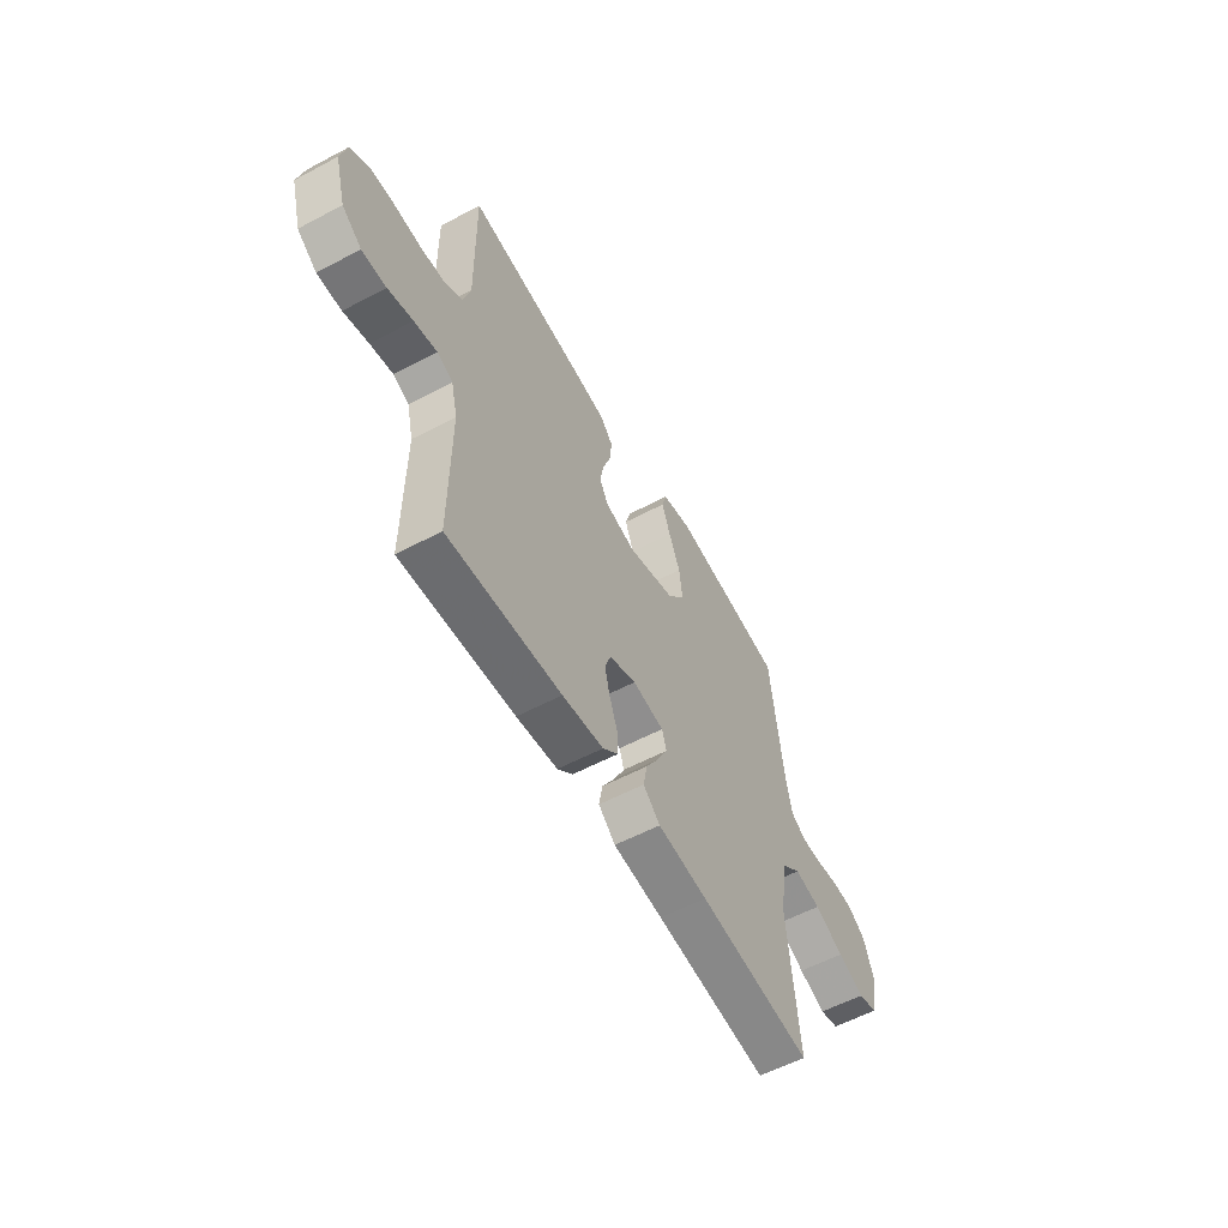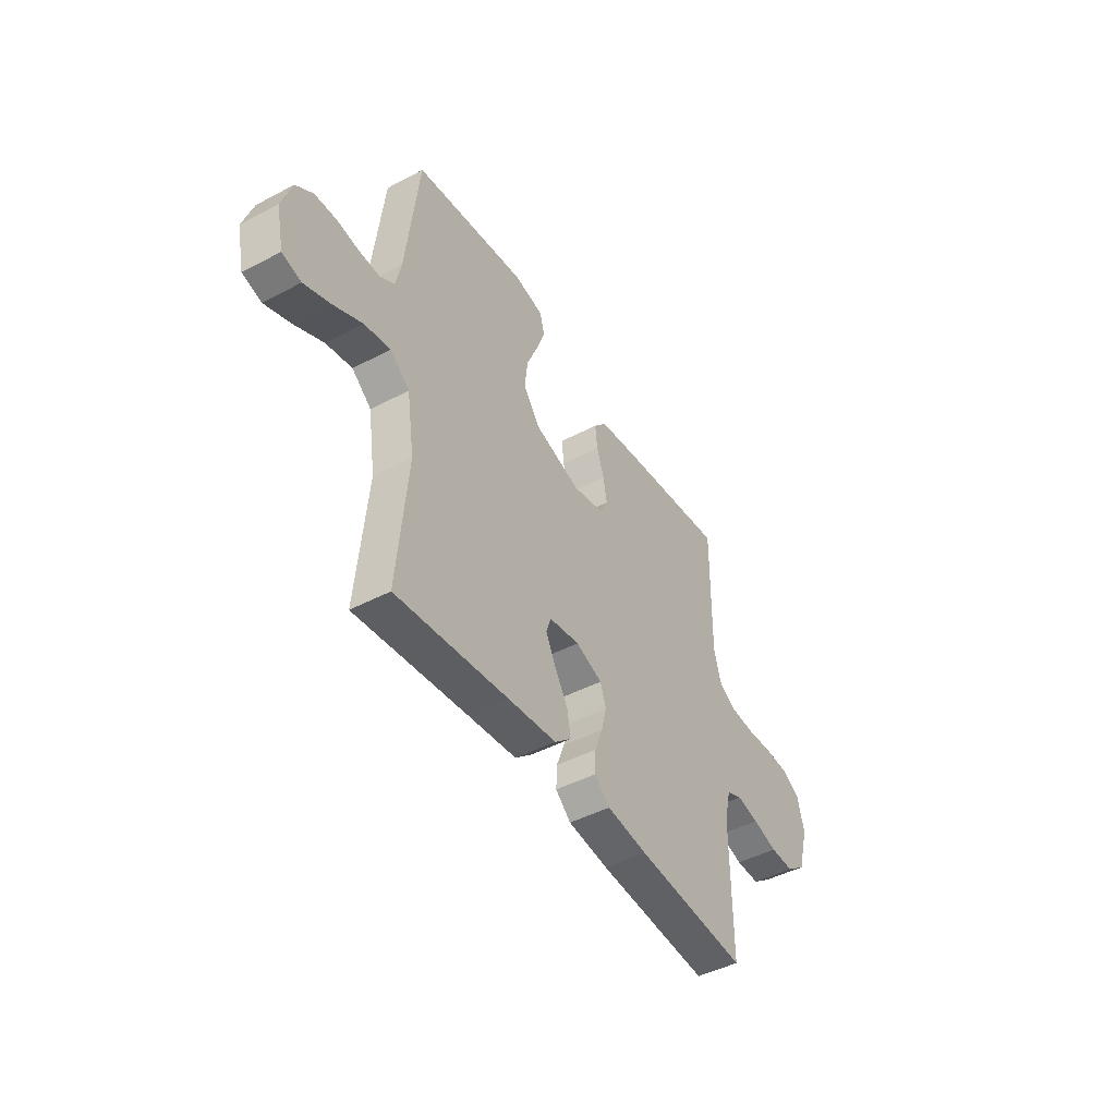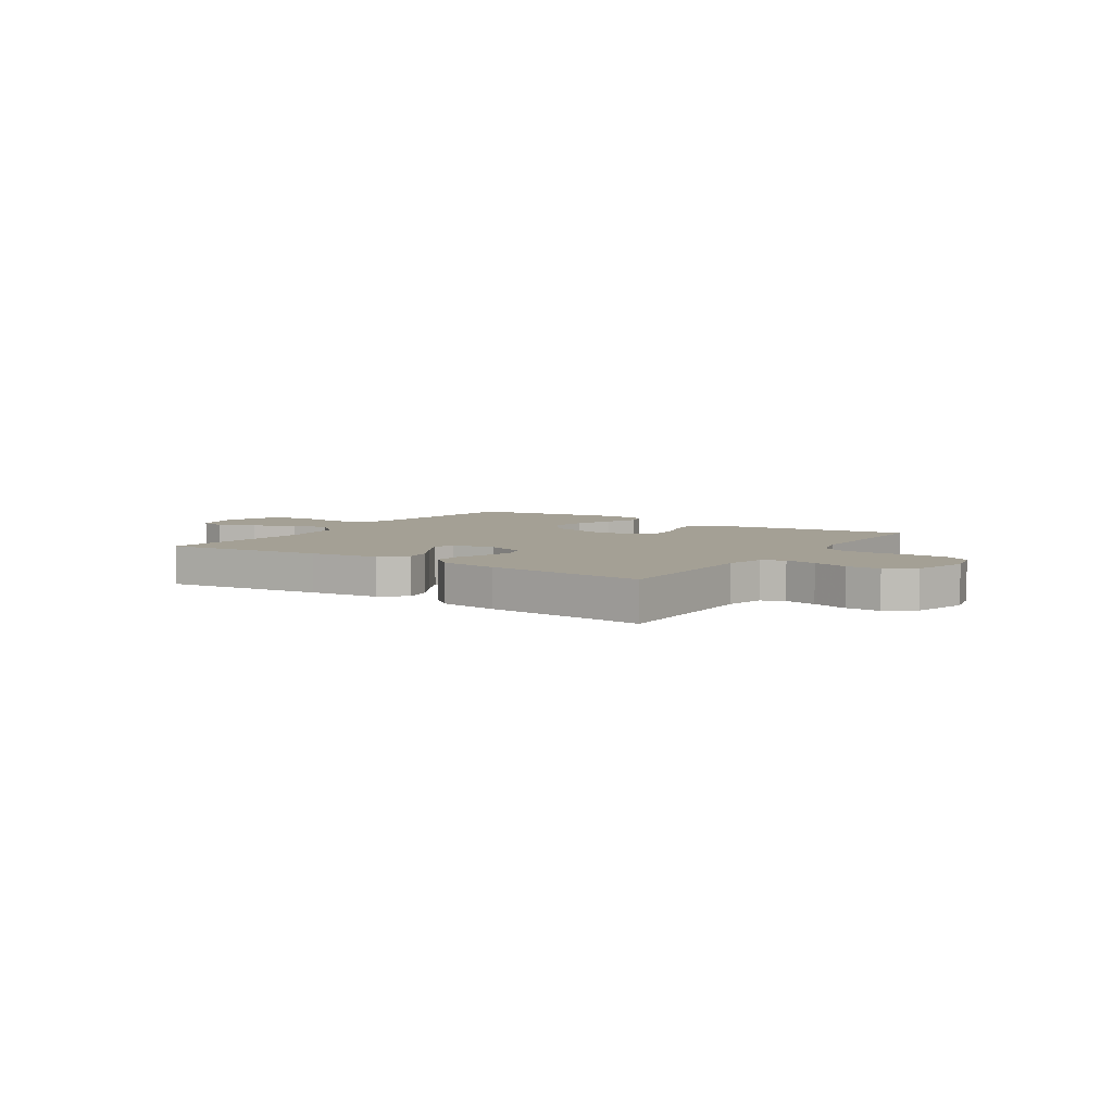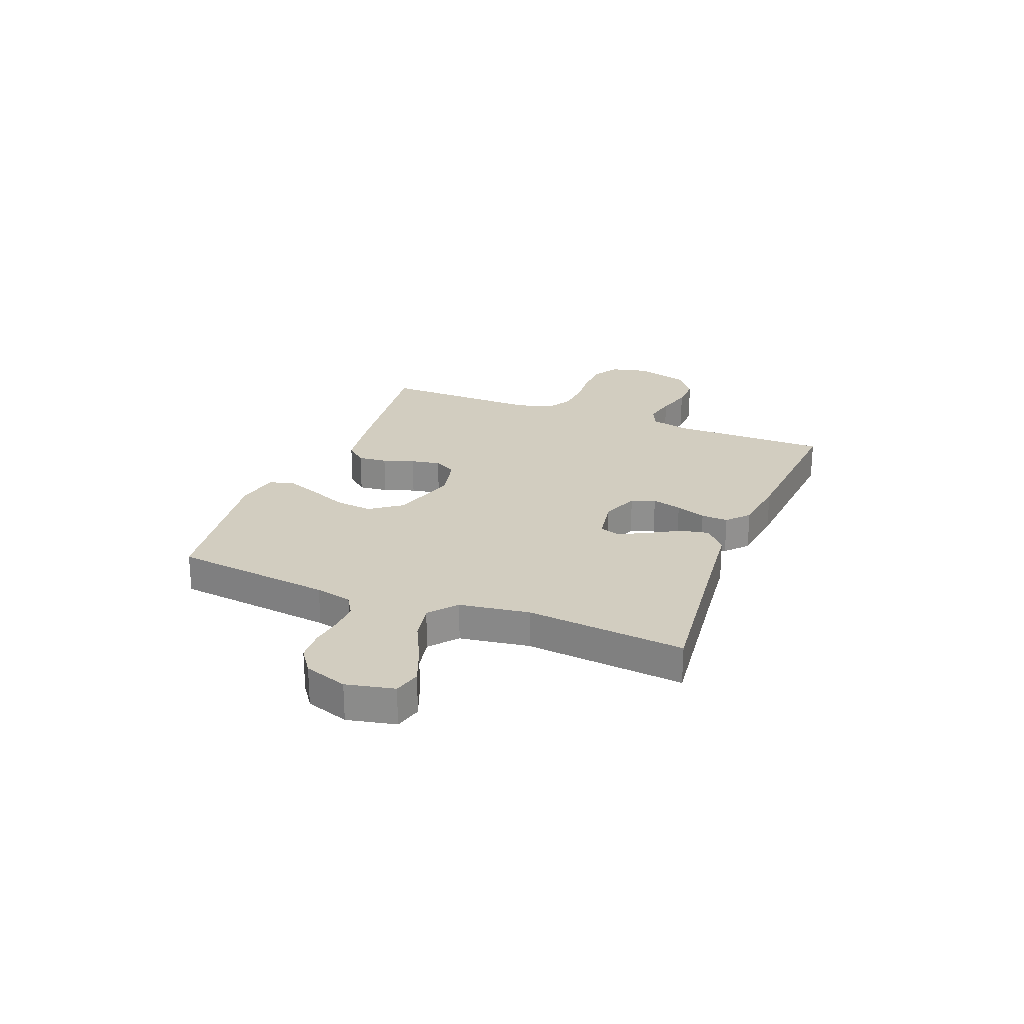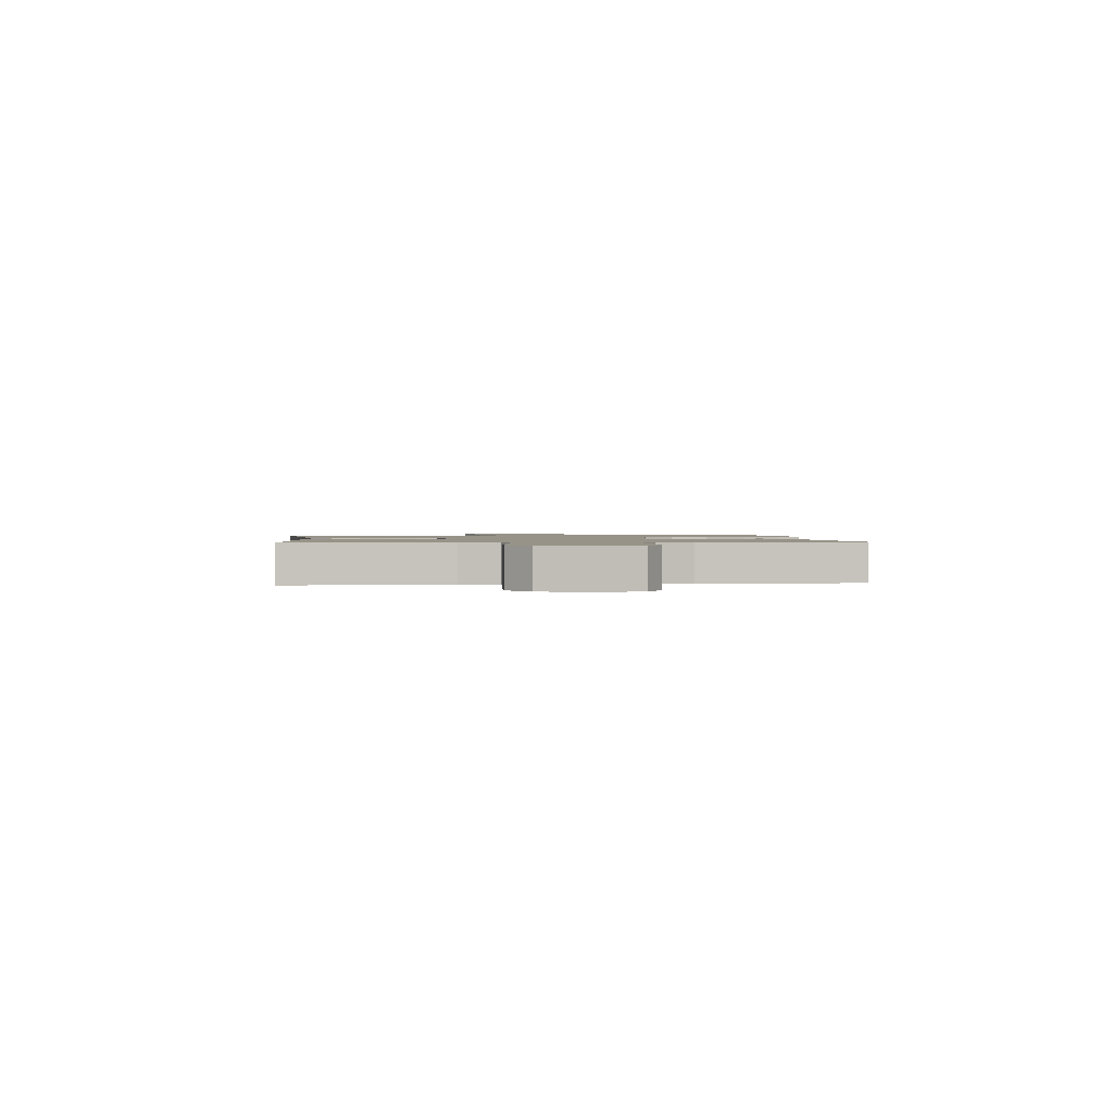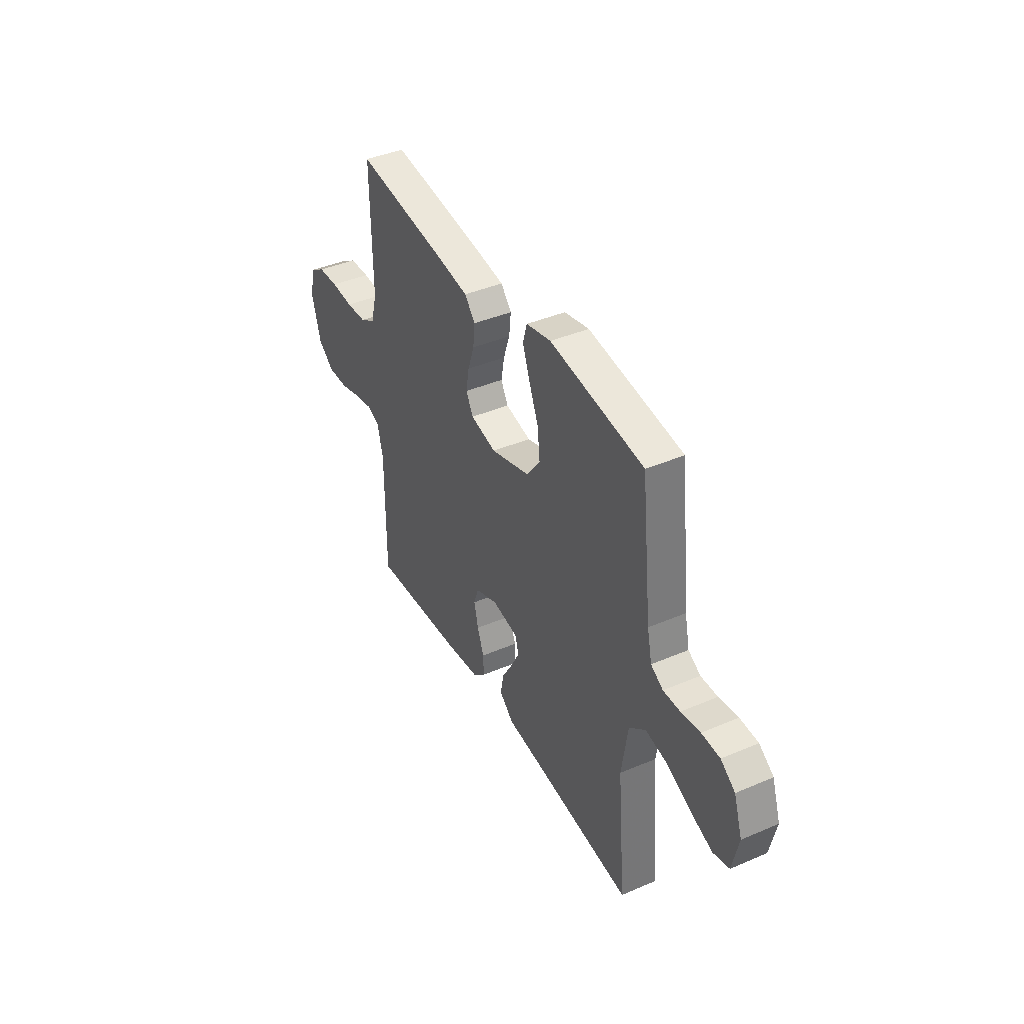
<metadata>
{"format":"obj","ext":"obj","renderer":"f3d","projection":"perspective","resolution":1024,"background":"white","views":[{"elev":-57.3,"azim":-61.1,"up":"+Z"},{"elev":-45.8,"azim":121.2,"up":"+Z"},{"elev":5.7,"azim":-146.4,"up":"+Y"},{"elev":24.5,"azim":111.6,"up":"+Y"},{"elev":1.3,"azim":-96.3,"up":"+Y"},{"elev":40.7,"azim":62.4,"up":"+Z"}]}
</metadata>
<code>
v 0.5 0.07 -0.5
v 0.2 0.07 -0.464
v 0.068 0.07 -0.449
v 0.023 0.07 -0.409
v 0.033 0.07 -0.355
v 0.068 0.07 -0.296
v 0.095 0.07 -0.243
v 0.083 0.07 -0.204
v 0 0.07 -0.19
v -0.071 0.07 -0.217
v -0.087 0.07 -0.262
v -0.073 0.07 -0.318
v -0.052 0.07 -0.375
v -0.05 0.07 -0.426
v -0.091 0.07 -0.463
v -0.2 0.07 -0.477
v -0.5 0.07 -0.5
v -0.499 0.07 -0.2
v -0.516 0.07 -0.128
v -0.558 0.07 -0.11
v -0.618 0.07 -0.122
v -0.684 0.07 -0.141
v -0.748 0.07 -0.142
v -0.8 0.07 -0.103
v -0.829 0.07 0
v -0.812 0.07 0.071
v -0.765 0.07 0.1
v -0.7 0.07 0.103
v -0.629 0.07 0.098
v -0.563 0.07 0.102
v -0.515 0.07 0.13
v -0.496 0.07 0.2
v -0.5 0.07 0.5
v -0.2 0.07 0.461
v -0.103 0.07 0.446
v -0.069 0.07 0.407
v -0.075 0.07 0.352
v -0.095 0.07 0.293
v -0.105 0.07 0.237
v -0.082 0.07 0.195
v 0 0.07 0.176
v 0.125 0.07 0.214
v 0.169 0.07 0.274
v 0.161 0.07 0.345
v 0.131 0.07 0.417
v 0.108 0.07 0.48
v 0.121 0.07 0.526
v 0.2 0.07 0.543
v 0.5 0.07 0.5
v 0.534 0.07 0.2
v 0.549 0.07 0.131
v 0.588 0.07 0.107
v 0.642 0.07 0.108
v 0.703 0.07 0.117
v 0.761 0.07 0.114
v 0.807 0.07 0.081
v 0.834 0.07 0
v 0.814 0.07 -0.091
v 0.763 0.07 -0.105
v 0.692 0.07 -0.077
v 0.615 0.07 -0.039
v 0.545 0.07 -0.025
v 0.493 0.07 -0.068
v 0.473 0.07 -0.2
v 0.5 0 -0.5
v 0.2 0 -0.464
v 0.068 0 -0.449
v 0.023 0 -0.409
v 0.033 0 -0.355
v 0.068 0 -0.296
v 0.095 0 -0.243
v 0.083 0 -0.204
v 0 0 -0.19
v -0.071 0 -0.217
v -0.087 0 -0.262
v -0.073 0 -0.318
v -0.052 0 -0.375
v -0.05 0 -0.426
v -0.091 0 -0.463
v -0.2 0 -0.477
v -0.5 0 -0.5
v -0.499 0 -0.2
v -0.516 0 -0.128
v -0.558 0 -0.11
v -0.618 0 -0.122
v -0.684 0 -0.141
v -0.748 0 -0.142
v -0.8 0 -0.103
v -0.829 0 0
v -0.812 0 0.071
v -0.765 0 0.1
v -0.7 0 0.103
v -0.629 0 0.098
v -0.563 0 0.102
v -0.515 0 0.13
v -0.496 0 0.2
v -0.5 0 0.5
v -0.2 0 0.461
v -0.103 0 0.446
v -0.069 0 0.407
v -0.075 0 0.352
v -0.095 0 0.293
v -0.105 0 0.237
v -0.082 0 0.195
v 0 0 0.176
v 0.125 0 0.214
v 0.169 0 0.274
v 0.161 0 0.345
v 0.131 0 0.417
v 0.108 0 0.48
v 0.121 0 0.526
v 0.2 0 0.543
v 0.5 0 0.5
v 0.534 0 0.2
v 0.549 0 0.131
v 0.588 0 0.107
v 0.642 0 0.108
v 0.703 0 0.117
v 0.761 0 0.114
v 0.807 0 0.081
v 0.834 0 0
v 0.814 0 -0.091
v 0.763 0 -0.105
v 0.692 0 -0.077
v 0.615 0 -0.039
v 0.545 0 -0.025
v 0.493 0 -0.068
v 0.473 0 -0.2
f 58 59 60 61
f 56 57 58 61
f 56 61 62
f 53 54 55 56
f 52 53 56 62
f 51 52 62 63
f 47 48 49 50
f 47 50 51 63
f 44 45 46 47
f 35 36 37 38
f 35 38 39
f 32 33 34 35
f 31 32 35 39
f 30 31 39 40
f 26 27 28 29
f 26 29 30
f 25 26 30
f 21 22 23 24
f 20 21 24 25
f 15 16 17 18
f 15 18 19
f 12 13 14 15
f 11 12 15 19
f 10 11 19 20
f 3 4 5 6
f 2 3 6 7
f 64 1 2 7
f 44 47 63 64
f 43 44 64
f 42 43 64 7
f 41 42 7 8
f 40 41 8 9
f 20 25 30 40
f 9 10 20 40
f 125 124 123 122
f 125 122 121 120
f 126 125 120
f 120 119 118 117
f 126 120 117 116
f 127 126 116 115
f 114 113 112 111
f 127 115 114 111
f 111 110 109 108
f 102 101 100 99
f 103 102 99
f 99 98 97 96
f 103 99 96 95
f 104 103 95 94
f 93 92 91 90
f 94 93 90
f 94 90 89
f 88 87 86 85
f 89 88 85 84
f 82 81 80 79
f 83 82 79
f 79 78 77 76
f 83 79 76 75
f 84 83 75 74
f 70 69 68 67
f 71 70 67 66
f 71 66 65 128
f 128 127 111 108
f 128 108 107
f 71 128 107 106
f 72 71 106 105
f 73 72 105 104
f 104 94 89 84
f 104 84 74 73
f 1 65 66 2
f 2 66 67 3
f 3 67 68 4
f 4 68 69 5
f 5 69 70 6
f 6 70 71 7
f 7 71 72 8
f 8 72 73 9
f 9 73 74 10
f 10 74 75 11
f 11 75 76 12
f 12 76 77 13
f 13 77 78 14
f 14 78 79 15
f 15 79 80 16
f 16 80 81 17
f 17 81 82 18
f 18 82 83 19
f 19 83 84 20
f 20 84 85 21
f 21 85 86 22
f 22 86 87 23
f 23 87 88 24
f 24 88 89 25
f 25 89 90 26
f 26 90 91 27
f 27 91 92 28
f 28 92 93 29
f 29 93 94 30
f 30 94 95 31
f 31 95 96 32
f 32 96 97 33
f 33 97 98 34
f 34 98 99 35
f 35 99 100 36
f 36 100 101 37
f 37 101 102 38
f 38 102 103 39
f 39 103 104 40
f 40 104 105 41
f 41 105 106 42
f 42 106 107 43
f 43 107 108 44
f 44 108 109 45
f 45 109 110 46
f 46 110 111 47
f 47 111 112 48
f 48 112 113 49
f 49 113 114 50
f 50 114 115 51
f 51 115 116 52
f 52 116 117 53
f 53 117 118 54
f 54 118 119 55
f 55 119 120 56
f 56 120 121 57
f 57 121 122 58
f 58 122 123 59
f 59 123 124 60
f 60 124 125 61
f 61 125 126 62
f 62 126 127 63
f 63 127 128 64
f 64 128 65 1

</code>
